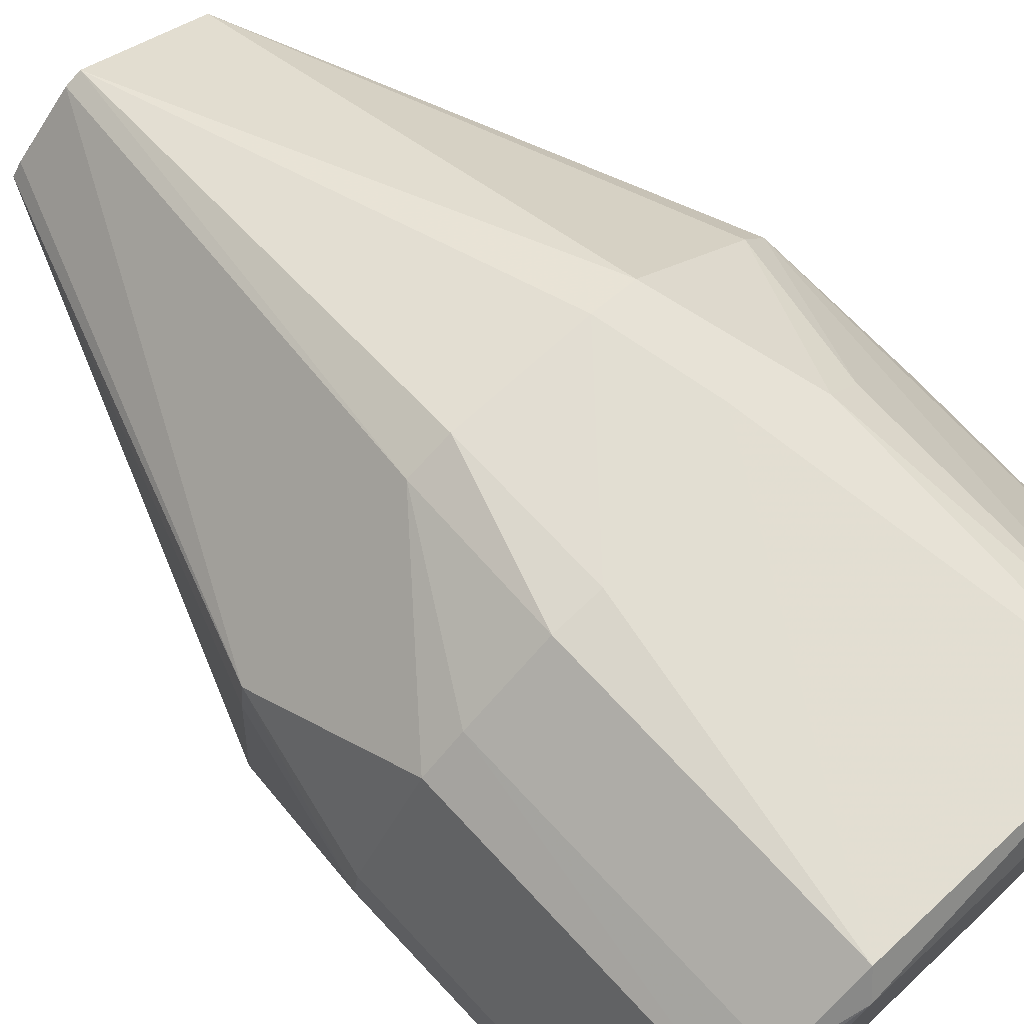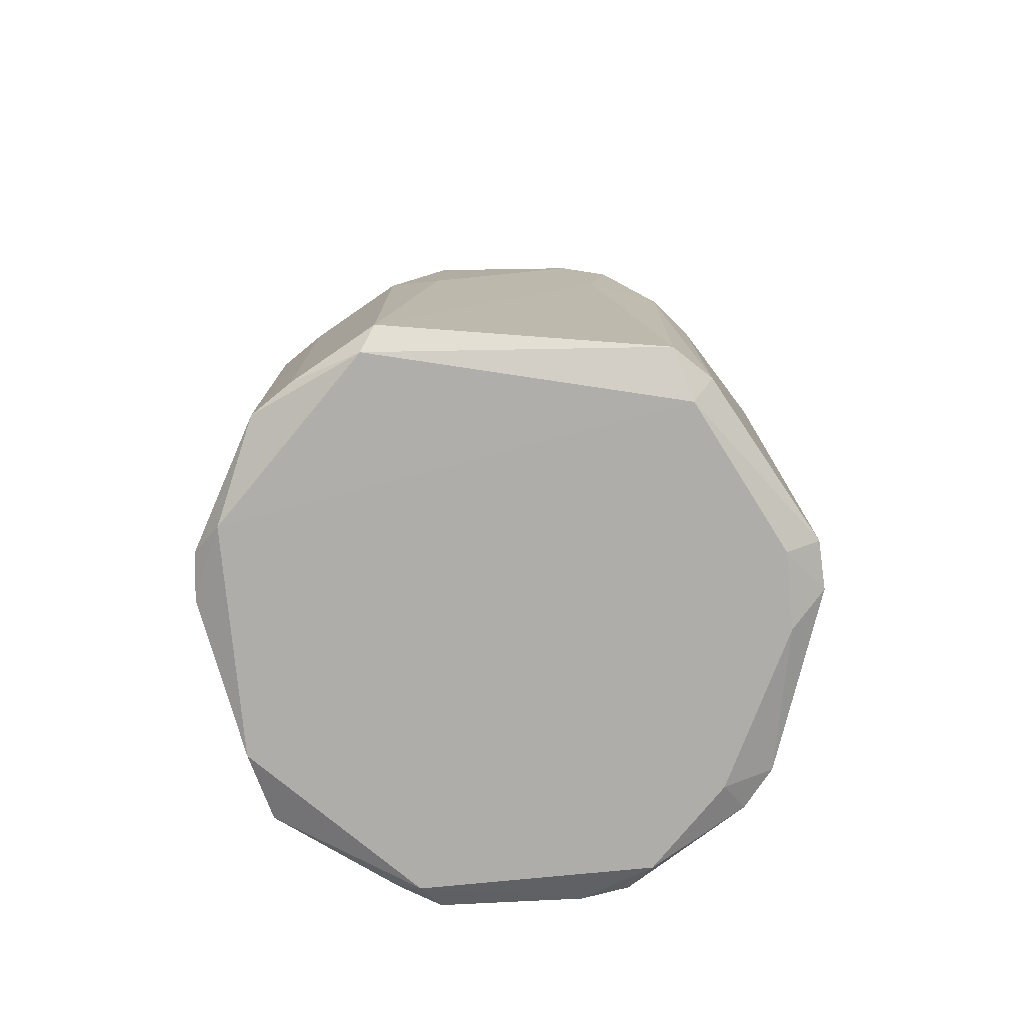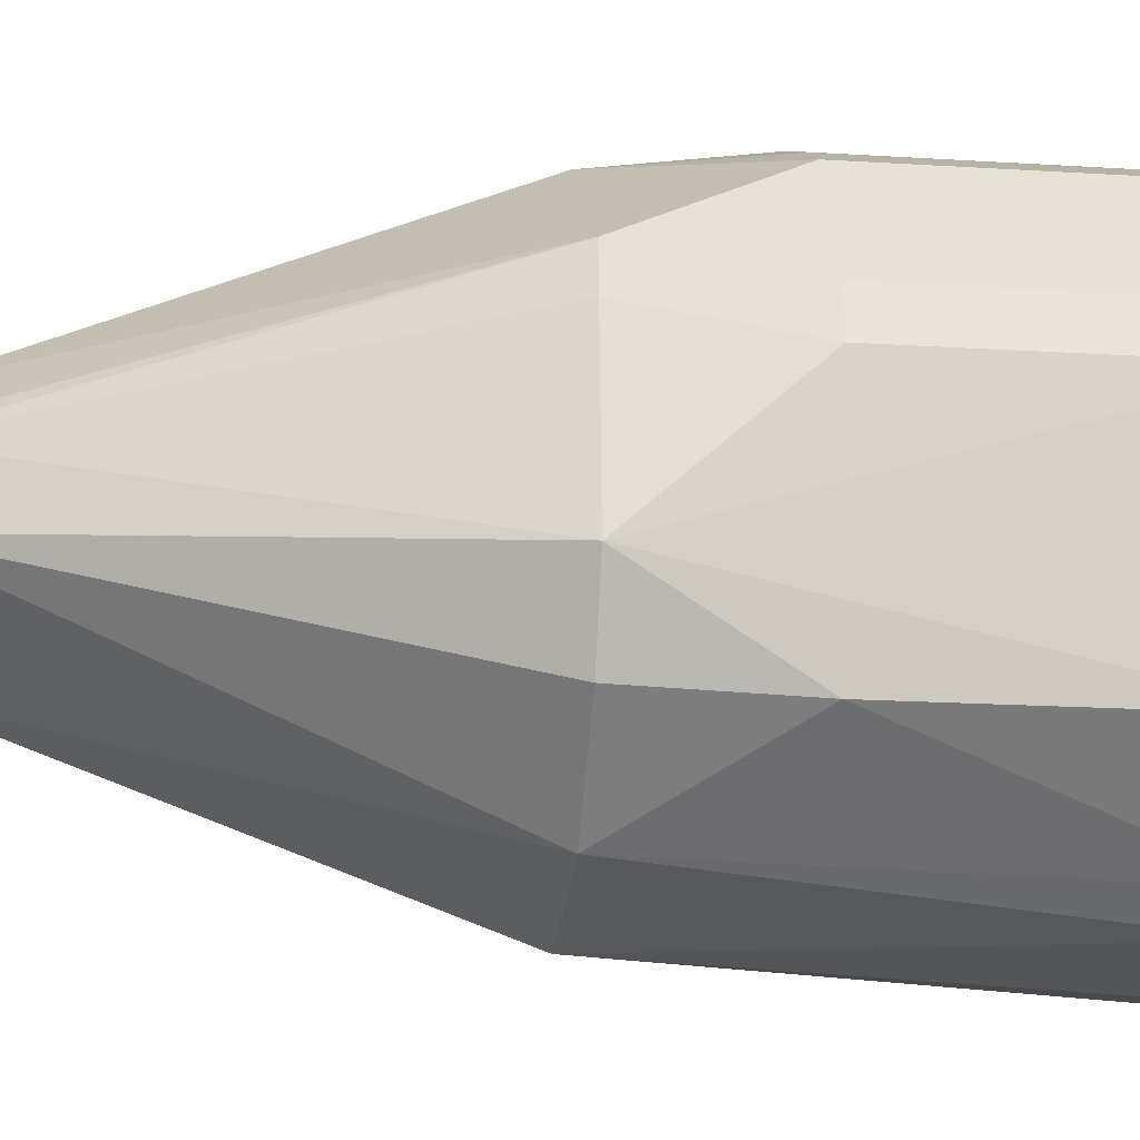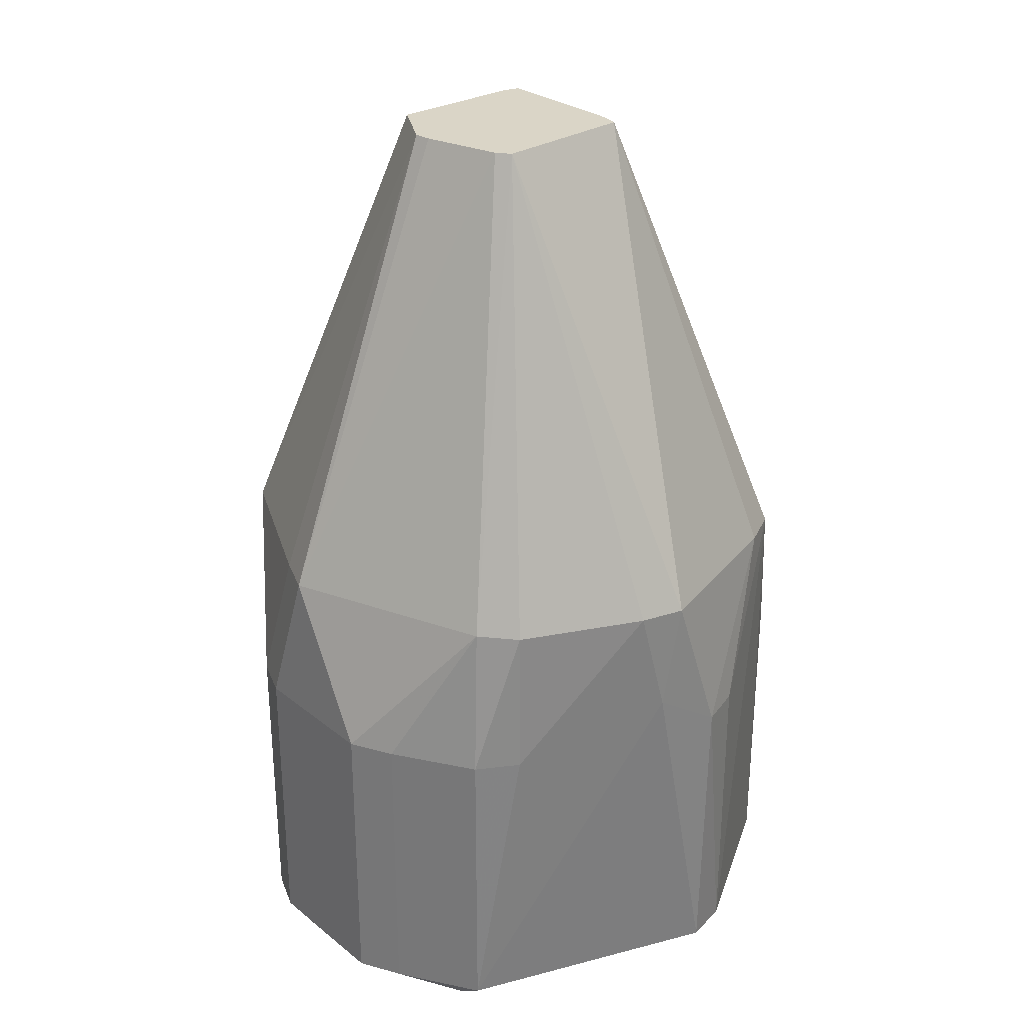
<metadata>
{"format":"obj","ext":"obj","renderer":"f3d","projection":"perspective","resolution":1024,"background":"white","views":[{"elev":73.3,"azim":136.9,"up":"+Y"},{"elev":-77.4,"azim":-174.5,"up":"+Z"},{"elev":-21.6,"azim":84.1,"up":"+Y"},{"elev":29.0,"azim":168.4,"up":"+Z"}]}
</metadata>
<code>
v 0.007293 0.04181 0.01182
v 0.00312 0.01546 0.0809
v 0.01364 0.03946 0.01182
v 0.03912 -0.01677 -0.0598
v 0.04143 -0.01419 0.01182
v 0.03685 -0.02729 -0.05725
v 0.03492 -0.02589 0.01182
v 0.04143 -0.01419 0.01182
v 0.01559 -0.005792 0.0809
v 0.04395 0.005978 -0.05725
v 0.04314 0.01294 -0.05725
v 0.04406 0.005996 -0.0112
v 0.04406 0.005996 -0.0112
v 0.04143 -0.01419 0.01182
v 0.04395 0.005978 -0.05725
v 0.04395 0.005978 -0.05725
v 0.04143 -0.01419 0.01182
v 0.03912 -0.01677 -0.0598
v 0.03912 0.01676 -0.05985
v 0.04395 0.005978 -0.05725
v 0.03912 -0.01677 -0.0598
v 0.04314 0.01294 -0.05725
v 0.04395 0.005978 -0.05725
v 0.03912 0.01676 -0.05985
v 0.03966 0.01182 0.01182
v 0.04143 -0.01419 0.01182
v 0.04406 0.005996 -0.0112
v -0.04418 0.006182 -0.0112
v -0.04146 0.01274 0.01182
v -0.04408 0.006167 -0.05725
v -0.04261 -0.0008993 0.01182
v -0.04418 0.006182 -0.0112
v -0.04444 -0.0008993 -0.0112
v -0.04146 0.01274 0.01182
v -0.04418 0.006182 -0.0112
v -0.04261 -0.0008993 0.01182
v -0.04146 0.01274 0.01182
v -0.04261 -0.0008993 0.01182
v -0.01539 0.004272 0.0809
v -0.01953 0.03848 0.01182
v 0.00312 0.01546 0.0809
v -0.01283 0.0402 0.01182
v 0.00312 0.01546 0.0809
v 0.007293 0.04181 0.01182
v -0.01283 0.0402 0.01182
v 0.007293 0.04181 0.01182
v 0.007418 0.0426 -0.0112
v -0.01283 0.0402 0.01182
v -0.01283 0.0402 0.01182
v 0.007418 0.0426 -0.0112
v 0.01458 0.04235 -0.05725
v 0.03694 -0.02736 -0.0112
v 0.04143 -0.01419 0.01182
v 0.03492 -0.02589 0.01182
v 0.03694 -0.02736 -0.0112
v 0.03685 -0.02729 -0.05725
v 0.04143 -0.01419 0.01182
v 0.03912 -0.01677 -0.0598
v 0.03685 -0.02729 -0.05725
v 0.01675 -0.03912 -0.05978
v 0.01675 -0.03912 -0.05978
v 0.03912 0.01676 -0.05985
v 0.03912 -0.01677 -0.0598
v -0.005806 -0.0409 0.01182
v -0.01311 -0.04288 -0.05725
v -0.006291 -0.04396 -0.05725
v -0.03076 -0.03218 -0.05725
v -0.01311 -0.04288 -0.05725
v -0.02876 -0.03018 0.01182
v 0.01675 0.03911 -0.05978
v 0.03912 0.01676 -0.05985
v -0.028 0.02793 -0.05977
v 0.01461 0.04245 -0.0112
v 0.007293 0.04181 0.01182
v 0.01364 0.03946 0.01182
v 0.01458 0.04235 -0.05725
v 0.007418 0.0426 -0.0112
v 0.01461 0.04245 -0.0112
v 0.01461 0.04245 -0.0112
v 0.007418 0.0426 -0.0112
v 0.007293 0.04181 0.01182
v 0.04406 0.005996 -0.0112
v 0.04314 0.01294 -0.05725
v 0.04321 0.01297 -0.0112
v -0.04436 -0.0008993 -0.05725
v -0.03918 -0.005595 -0.05977
v -0.03519 -0.02685 -0.05725
v -0.04436 -0.0008993 -0.05725
v -0.04418 0.006182 -0.0112
v -0.04408 0.006167 -0.05725
v -0.04436 -0.0008993 -0.05725
v -0.03519 -0.02685 -0.05725
v -0.04444 -0.0008993 -0.0112
v -0.04444 -0.0008993 -0.0112
v -0.04418 0.006182 -0.0112
v -0.04436 -0.0008993 -0.05725
v -0.04408 0.006167 -0.05725
v -0.028 0.02793 -0.05977
v -0.03918 0.005581 -0.05977
v -0.03918 0.005581 -0.05977
v -0.04436 -0.0008993 -0.05725
v -0.04408 0.006167 -0.05725
v -0.03918 -0.005595 -0.05977
v -0.04436 -0.0008993 -0.05725
v -0.03918 0.005581 -0.05977
v -0.028 0.02793 -0.05977
v 0.03912 0.01676 -0.05985
v -0.03918 0.005581 -0.05977
v 0.03912 0.01676 -0.05985
v -0.03918 -0.005595 -0.05977
v -0.03918 0.005581 -0.05977
v -0.04148 -0.007554 0.01182
v -0.04261 -0.0008993 0.01182
v -0.04444 -0.0008993 -0.0112
v -0.04148 -0.007554 0.01182
v -0.01539 0.004272 0.0809
v -0.04261 -0.0008993 0.01182
v -0.03775 0.0186 0.01182
v -0.01539 0.004272 0.0809
v -0.01953 0.03848 0.01182
v -0.04146 0.01274 0.01182
v -0.01539 0.004272 0.0809
v -0.03775 0.0186 0.01182
v -0.01953 0.03848 0.01182
v -0.02629 0.03602 -0.0112
v -0.03775 0.0186 0.01182
v 0.0005291 0.01389 0.0809
v 0.00312 0.01546 0.0809
v -0.01953 0.03848 0.01182
v -0.02876 -0.03018 0.01182
v -0.004246 -0.0156 0.0809
v -0.006908 -0.01114 0.0809
v -0.006908 -0.01114 0.0809
v -0.00892 -0.007764 0.0809
v -0.02876 -0.03018 0.01182
v -0.01172 -0.03861 0.01182
v -0.004246 -0.0156 0.0809
v -0.02876 -0.03018 0.01182
v -0.01172 -0.03861 0.01182
v -0.005806 -0.0409 0.01182
v -0.004246 -0.0156 0.0809
v -0.03525 -0.02689 -0.0112
v -0.03076 -0.03218 -0.05725
v -0.02876 -0.03018 0.01182
v -0.03519 -0.02685 -0.05725
v -0.03076 -0.03218 -0.05725
v -0.03525 -0.02689 -0.0112
v -0.02876 -0.03018 0.01182
v -0.04148 -0.007554 0.01182
v -0.03525 -0.02689 -0.0112
v -0.04444 -0.0008993 -0.0112
v -0.03519 -0.02685 -0.05725
v -0.03525 -0.02689 -0.0112
v -0.03525 -0.02689 -0.0112
v -0.04148 -0.007554 0.01182
v -0.04444 -0.0008993 -0.0112
v 0.04143 -0.01419 0.01182
v 0.03966 0.01182 0.01182
v 0.01573 0.004039 0.0809
v 0.01573 0.004039 0.0809
v 0.01559 -0.005792 0.0809
v 0.04143 -0.01419 0.01182
v 0.01364 0.03946 0.01182
v 0.03298 0.03155 -0.0112
v 0.02703 0.03557 -0.0112
v 0.02703 0.03557 -0.0112
v 0.01461 0.04245 -0.0112
v 0.01364 0.03946 0.01182
v 0.01458 0.04235 -0.05725
v 0.01461 0.04245 -0.0112
v 0.02703 0.03557 -0.0112
v 0.02697 0.03549 -0.05725
v 0.01675 0.03911 -0.05978
v 0.01458 0.04235 -0.05725
v 0.01458 0.04235 -0.05725
v 0.02703 0.03557 -0.0112
v 0.02697 0.03549 -0.05725
v 0.03292 0.03149 -0.05725
v 0.02703 0.03557 -0.0112
v 0.03298 0.03155 -0.0112
v 0.03292 0.03149 -0.05725
v 0.02697 0.03549 -0.05725
v 0.02703 0.03557 -0.0112
v 0.03912 0.01676 -0.05985
v 0.01675 0.03911 -0.05978
v 0.03292 0.03149 -0.05725
v 0.01675 0.03911 -0.05978
v 0.02697 0.03549 -0.05725
v 0.03292 0.03149 -0.05725
v 0.03887 0.01864 0.01182
v 0.03966 0.01182 0.01182
v 0.04406 0.005996 -0.0112
v 0.04406 0.005996 -0.0112
v 0.04321 0.01297 -0.0112
v 0.03887 0.01864 0.01182
v 0.03887 0.01864 0.01182
v 0.01573 0.004039 0.0809
v 0.03966 0.01182 0.01182
v 0.03887 0.01864 0.01182
v 0.03298 0.03155 -0.0112
v 0.01364 0.03946 0.01182
v 0.0142 0.006065 0.0809
v 0.01573 0.004039 0.0809
v 0.03887 0.01864 0.01182
v -0.04408 0.006167 -0.05725
v -0.04146 0.01274 0.01182
v -0.0309 0.03053 -0.05725
v -0.0309 0.03053 -0.05725
v -0.028 0.02793 -0.05977
v -0.04408 0.006167 -0.05725
v -0.01681 0.03911 -0.00488
v -0.02629 0.03602 -0.0112
v -0.01953 0.03848 0.01182
v -0.01953 0.03848 0.01182
v -0.01283 0.0402 0.01182
v -0.01681 0.03911 -0.00488
v -0.01681 0.03911 -0.00488
v -0.01283 0.0402 0.01182
v 0.01458 0.04235 -0.05725
v -0.01539 0.004272 0.0809
v -0.04148 -0.007554 0.01182
v -0.01443 0.00147 0.0809
v -0.01443 0.00147 0.0809
v -0.04148 -0.007554 0.01182
v -0.02876 -0.03018 0.01182
v -0.03092 0.03055 -0.0112
v -0.03775 0.0186 0.01182
v -0.02629 0.03602 -0.0112
v -0.02629 0.03602 -0.0112
v -0.0309 0.03053 -0.05725
v -0.03092 0.03055 -0.0112
v -0.04146 0.01274 0.01182
v -0.03775 0.0186 0.01182
v -0.03092 0.03055 -0.0112
v -0.03092 0.03055 -0.0112
v -0.0309 0.03053 -0.05725
v -0.04146 0.01274 0.01182
v -0.01953 0.03848 0.01182
v -0.01539 0.004272 0.0809
v -0.01058 0.007175 0.0809
v -0.01058 0.007175 0.0809
v 0.0005291 0.01389 0.0809
v -0.01953 0.03848 0.01182
v -0.01311 -0.04288 -0.05725
v -0.03076 -0.03218 -0.05725
v -0.01681 -0.03912 -0.05977
v 0.03912 0.01676 -0.05985
v 0.01675 -0.03912 -0.05978
v -0.01681 -0.03912 -0.05977
v -0.006291 -0.04396 -0.05725
v -0.01311 -0.04288 -0.05725
v -0.01681 -0.03912 -0.05977
v -0.01681 -0.03912 -0.05977
v 0.01675 -0.03912 -0.05978
v -0.006291 -0.04396 -0.05725
v -0.006291 -0.04396 -0.05725
v 0.01675 -0.03912 -0.05978
v 0.0005291 -0.04365 -0.05725
v 0.01675 -0.03912 -0.05978
v 0.01422 -0.04303 -0.05725
v 0.0005291 -0.04365 -0.05725
v 0.0005291 -0.04365 -0.05725
v -0.005806 -0.0409 0.01182
v -0.006291 -0.04396 -0.05725
v 0.0005291 -0.04365 -0.05725
v 0.01422 -0.04303 -0.05725
v -0.005806 -0.0409 0.01182
v -0.005806 -0.0409 0.01182
v 0.01422 -0.04303 -0.05725
v 0.01933 -0.03779 0.01182
v -0.004246 -0.0156 0.0809
v -0.005806 -0.0409 0.01182
v 0.01933 -0.03779 0.01182
v 0.01933 -0.03779 0.01182
v -0.001683 -0.01486 0.0809
v -0.004246 -0.0156 0.0809
v 0.01933 -0.03779 0.01182
v 0.03694 -0.02736 -0.0112
v 0.03492 -0.02589 0.01182
v 0.01559 -0.005792 0.0809
v -0.001683 -0.01486 0.0809
v 0.01933 -0.03779 0.01182
v 0.03492 -0.02589 0.01182
v 0.01559 -0.005792 0.0809
v 0.01933 -0.03779 0.01182
v -0.01311 -0.04288 -0.05725
v -0.005806 -0.0409 0.01182
v -0.01219 -0.04005 -0.0112
v -0.005806 -0.0409 0.01182
v -0.01172 -0.03861 0.01182
v -0.01219 -0.04005 -0.0112
v -0.02876 -0.03018 0.01182
v -0.01311 -0.04288 -0.05725
v -0.01219 -0.04005 -0.0112
v -0.01219 -0.04005 -0.0112
v -0.01172 -0.03861 0.01182
v -0.02876 -0.03018 0.01182
v 0.03975 0.01909 -0.05725
v 0.04321 0.01297 -0.0112
v 0.04314 0.01294 -0.05725
v 0.04314 0.01294 -0.05725
v 0.03912 0.01676 -0.05985
v 0.03975 0.01909 -0.05725
v 0.03912 0.01676 -0.05985
v 0.03292 0.03149 -0.05725
v 0.03975 0.01909 -0.05725
v 0.0142 0.006065 0.0809
v 0.03887 0.01864 0.01182
v 0.005523 0.01447 0.0809
v 0.01364 0.03946 0.01182
v 0.00312 0.01546 0.0809
v 0.005523 0.01447 0.0809
v 0.005523 0.01447 0.0809
v 0.03887 0.01864 0.01182
v 0.01364 0.03946 0.01182
v -0.02584 0.0354 -0.05725
v -0.0309 0.03053 -0.05725
v -0.02629 0.03602 -0.0112
v -0.02629 0.03602 -0.0112
v -0.01681 0.03911 -0.00488
v -0.02584 0.0354 -0.05725
v -0.02584 0.0354 -0.05725
v -0.01681 0.03911 -0.00488
v 0.01458 0.04235 -0.05725
v -0.028 0.02793 -0.05977
v -0.0309 0.03053 -0.05725
v -0.02584 0.0354 -0.05725
v 0.01458 0.04235 -0.05725
v 0.01675 0.03911 -0.05978
v -0.02584 0.0354 -0.05725
v -0.02584 0.0354 -0.05725
v 0.01675 0.03911 -0.05978
v -0.028 0.02793 -0.05977
v -0.02876 -0.03018 0.01182
v -0.00892 -0.007764 0.0809
v -0.01302 -0.0008993 0.0809
v -0.01302 -0.0008993 0.0809
v -0.01443 0.00147 0.0809
v -0.02876 -0.03018 0.01182
v -0.028 -0.02795 -0.05977
v -0.03918 -0.005595 -0.05977
v 0.03912 0.01676 -0.05985
v 0.03912 0.01676 -0.05985
v -0.01681 -0.03912 -0.05977
v -0.028 -0.02795 -0.05977
v -0.03519 -0.02685 -0.05725
v -0.03918 -0.005595 -0.05977
v -0.028 -0.02795 -0.05977
v -0.028 -0.02795 -0.05977
v -0.03076 -0.03218 -0.05725
v -0.03519 -0.02685 -0.05725
v -0.028 -0.02795 -0.05977
v -0.01681 -0.03912 -0.05977
v -0.03076 -0.03218 -0.05725
v 0.02016 -0.03944 -0.05725
v 0.01422 -0.04303 -0.05725
v 0.01675 -0.03912 -0.05978
v 0.02016 -0.03944 -0.05725
v 0.01675 -0.03912 -0.05978
v 0.03685 -0.02729 -0.05725
v 0.03685 -0.02729 -0.05725
v 0.03694 -0.02736 -0.0112
v 0.02016 -0.03944 -0.05725
v 0.03694 -0.02736 -0.0112
v 0.01933 -0.03779 0.01182
v 0.02016 -0.03944 -0.05725
v 0.02016 -0.03944 -0.05725
v 0.01933 -0.03779 0.01182
v 0.01422 -0.04303 -0.05725
v 0.03647 0.02521 -0.0112
v 0.03292 0.03149 -0.05725
v 0.03298 0.03155 -0.0112
v 0.03647 0.02521 -0.0112
v 0.03975 0.01909 -0.05725
v 0.03292 0.03149 -0.05725
v 0.04321 0.01297 -0.0112
v 0.03975 0.01909 -0.05725
v 0.03647 0.02521 -0.0112
v 0.03298 0.03155 -0.0112
v 0.03887 0.01864 0.01182
v 0.03647 0.02521 -0.0112
v 0.03647 0.02521 -0.0112
v 0.03887 0.01864 0.01182
v 0.04321 0.01297 -0.0112
v 0.01559 -0.005792 0.0809
v 0.01573 0.004039 0.0809
v -0.01302 -0.0008993 0.0809
v -0.004246 -0.0156 0.0809
v -0.001683 -0.01486 0.0809
v -0.01302 -0.0008993 0.0809
v -0.01302 -0.0008993 0.0809
v 0.01573 0.004039 0.0809
v 0.0142 0.006065 0.0809
v -0.01302 -0.0008993 0.0809
v 0.005523 0.01447 0.0809
v 0.00312 0.01546 0.0809
v -0.01302 -0.0008993 0.0809
v -0.006908 -0.01114 0.0809
v -0.004246 -0.0156 0.0809
v 0.00312 0.01546 0.0809
v 0.0005291 0.01389 0.0809
v -0.01302 -0.0008993 0.0809
v -0.01302 -0.0008993 0.0809
v -0.001683 -0.01486 0.0809
v 0.01559 -0.005792 0.0809
v -0.01302 -0.0008993 0.0809
v -0.01058 0.007175 0.0809
v -0.01539 0.004272 0.0809
v -0.01539 0.004272 0.0809
v -0.01443 0.00147 0.0809
v -0.01302 -0.0008993 0.0809
v -0.00892 -0.007764 0.0809
v -0.006908 -0.01114 0.0809
v -0.01302 -0.0008993 0.0809
v 0.0005291 0.01389 0.0809
v -0.01058 0.007175 0.0809
v -0.01302 -0.0008993 0.0809
v 0.0142 0.006065 0.0809
v 0.005523 0.01447 0.0809
v -0.01302 -0.0008993 0.0809
f 1 2 3
f 4 5 6
f 7 8 9
f 10 11 12
f 13 14 15
f 16 17 18
f 19 20 21
f 22 23 24
f 25 26 27
f 28 29 30
f 31 32 33
f 34 35 36
f 37 38 39
f 40 41 42
f 43 44 45
f 46 47 48
f 49 50 51
f 52 53 54
f 55 56 57
f 58 59 60
f 61 62 63
f 64 65 66
f 67 68 69
f 70 71 72
f 73 74 75
f 76 77 78
f 79 80 81
f 82 83 84
f 85 86 87
f 88 89 90
f 91 92 93
f 94 95 96
f 97 98 99
f 100 101 102
f 103 104 105
f 106 107 108
f 109 110 111
f 112 113 114
f 115 116 117
f 118 119 120
f 121 122 123
f 124 125 126
f 127 128 129
f 130 131 132
f 133 134 135
f 136 137 138
f 139 140 141
f 142 143 144
f 145 146 147
f 148 149 150
f 151 152 153
f 154 155 156
f 157 158 159
f 160 161 162
f 163 164 165
f 166 167 168
f 169 170 171
f 172 173 174
f 175 176 177
f 178 179 180
f 181 182 183
f 184 185 186
f 187 188 189
f 190 191 192
f 193 194 195
f 196 197 198
f 199 200 201
f 202 203 204
f 205 206 207
f 208 209 210
f 211 212 213
f 214 215 216
f 217 218 219
f 220 221 222
f 223 224 225
f 226 227 228
f 229 230 231
f 232 233 234
f 235 236 237
f 238 239 240
f 241 242 243
f 244 245 246
f 247 248 249
f 250 251 252
f 253 254 255
f 256 257 258
f 259 260 261
f 262 263 264
f 265 266 267
f 268 269 270
f 271 272 273
f 274 275 276
f 277 278 279
f 280 281 282
f 283 284 285
f 286 287 288
f 289 290 291
f 292 293 294
f 295 296 297
f 298 299 300
f 301 302 303
f 304 305 306
f 307 308 309
f 310 311 312
f 313 314 315
f 316 317 318
f 319 320 321
f 322 323 324
f 325 326 327
f 328 329 330
f 331 332 333
f 334 335 336
f 337 338 339
f 340 341 342
f 343 344 345
f 346 347 348
f 349 350 351
f 352 353 354
f 355 356 357
f 358 359 360
f 361 362 363
f 364 365 366
f 367 368 369
f 370 371 372
f 373 374 375
f 376 377 378
f 379 380 381
f 382 383 384
f 385 386 387
f 388 389 390
f 391 392 393
f 394 395 396
f 397 398 399
f 400 401 402
f 403 404 405
f 406 407 408
f 409 410 411
f 412 413 414
f 415 416 417
f 418 419 420

</code>
